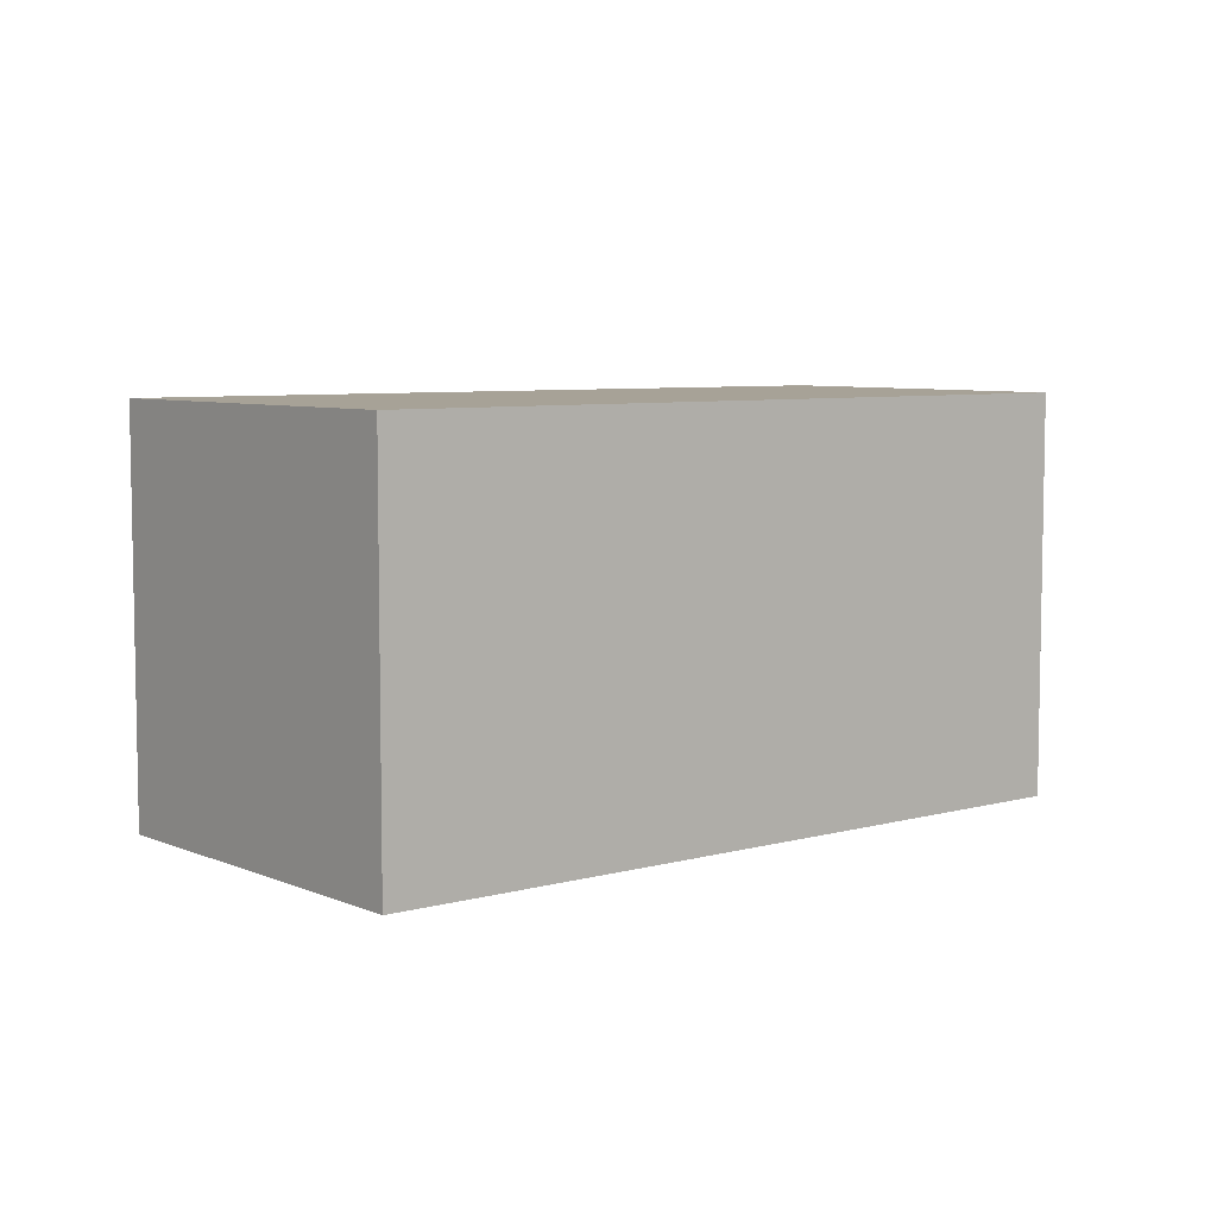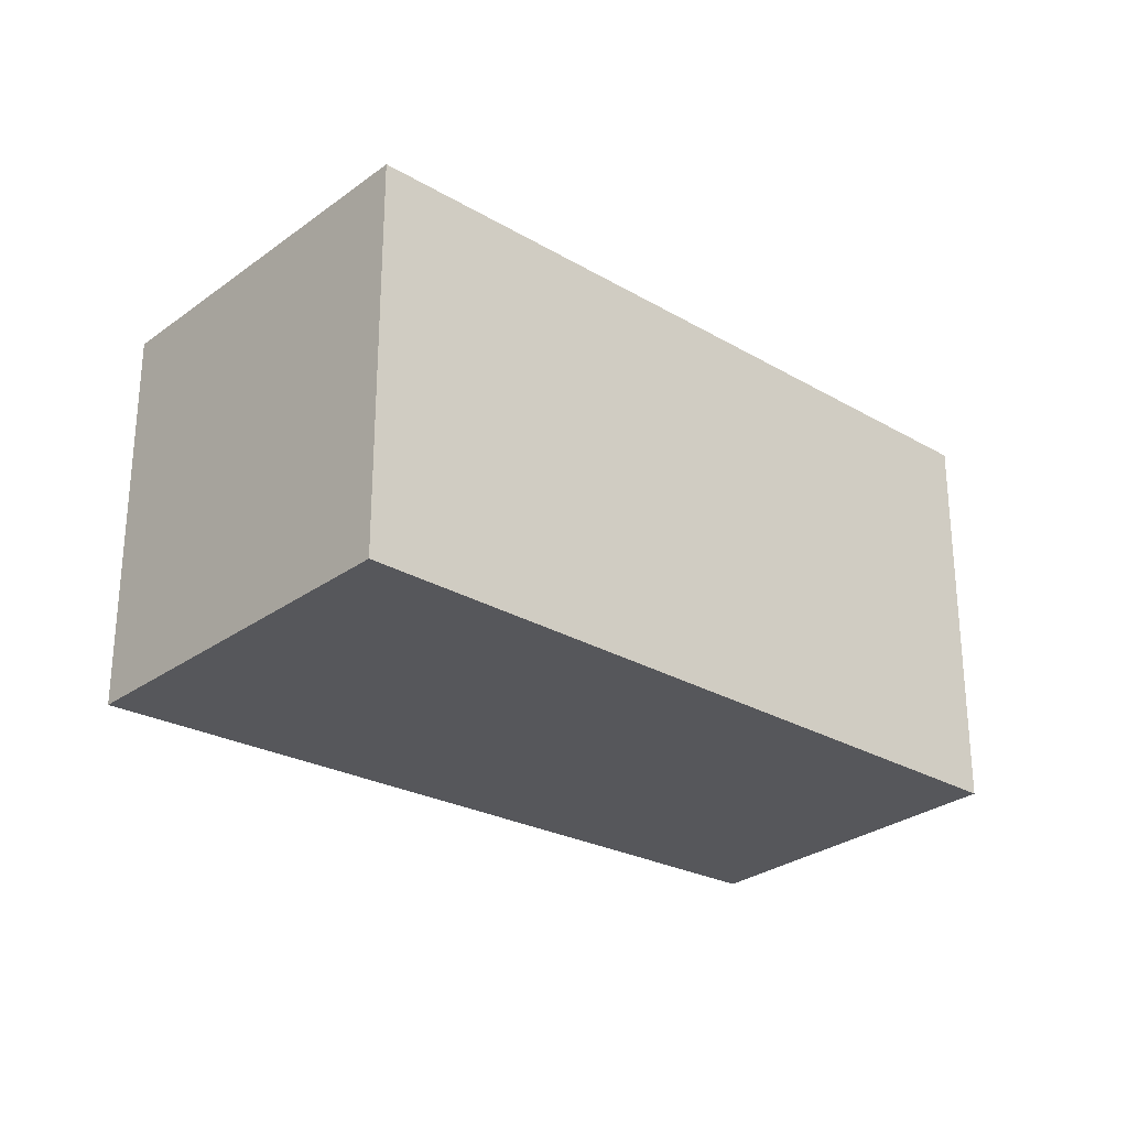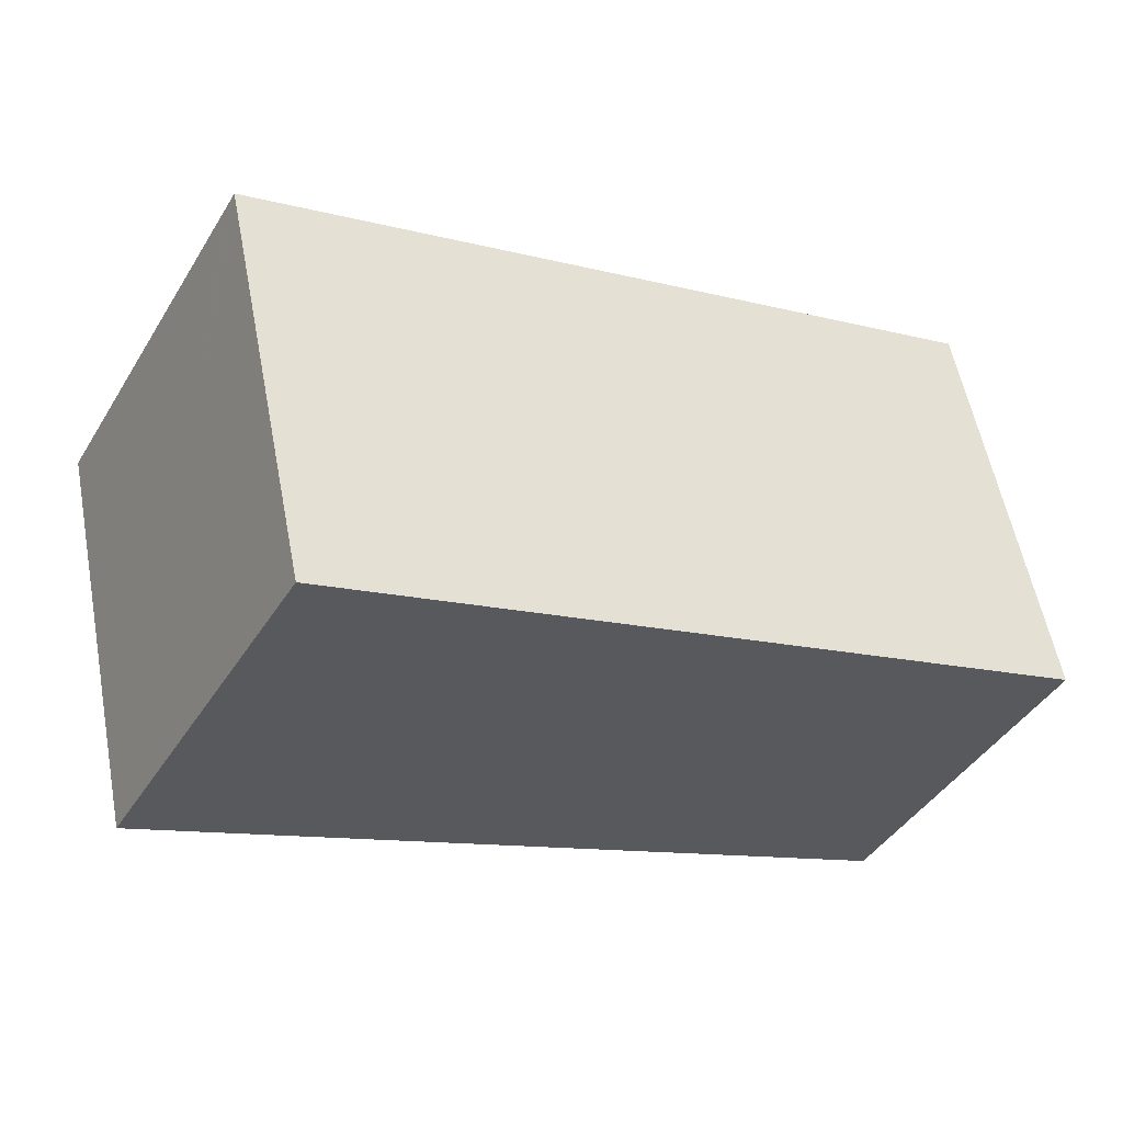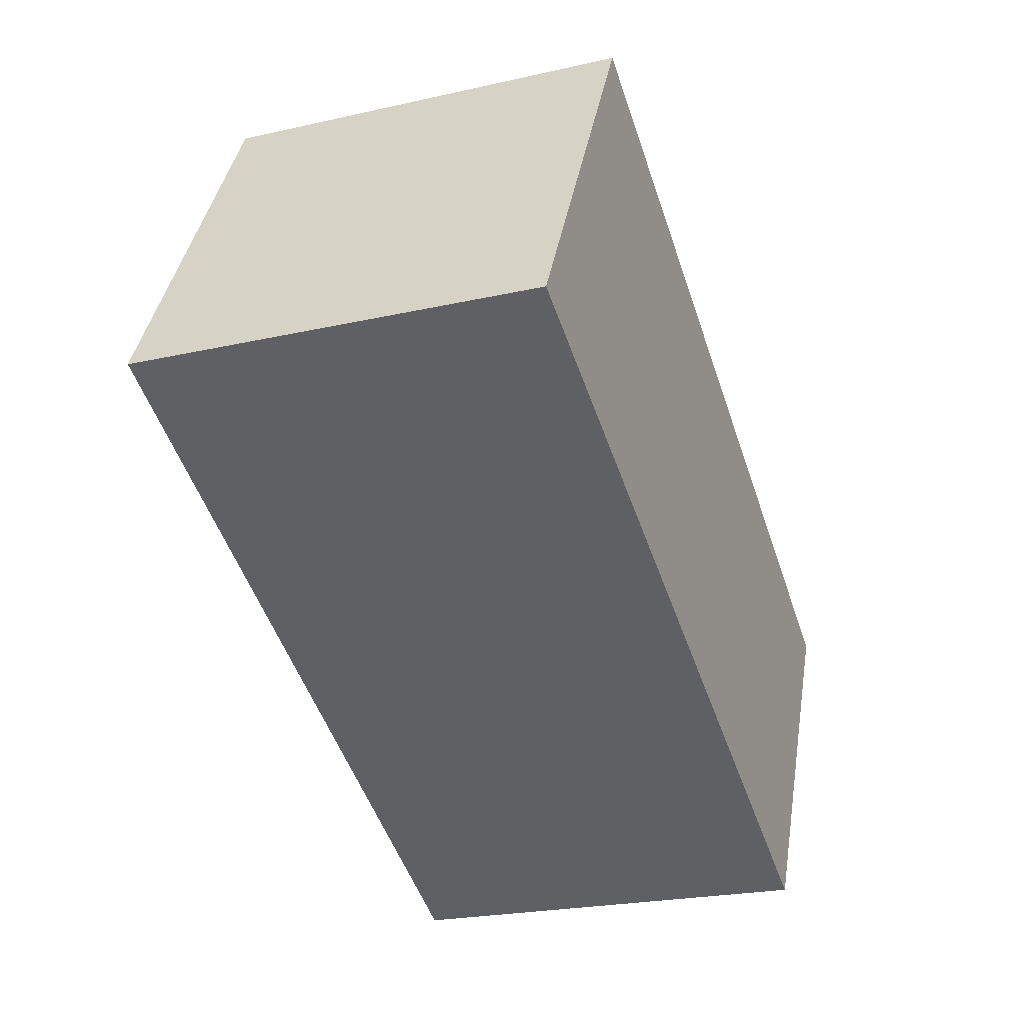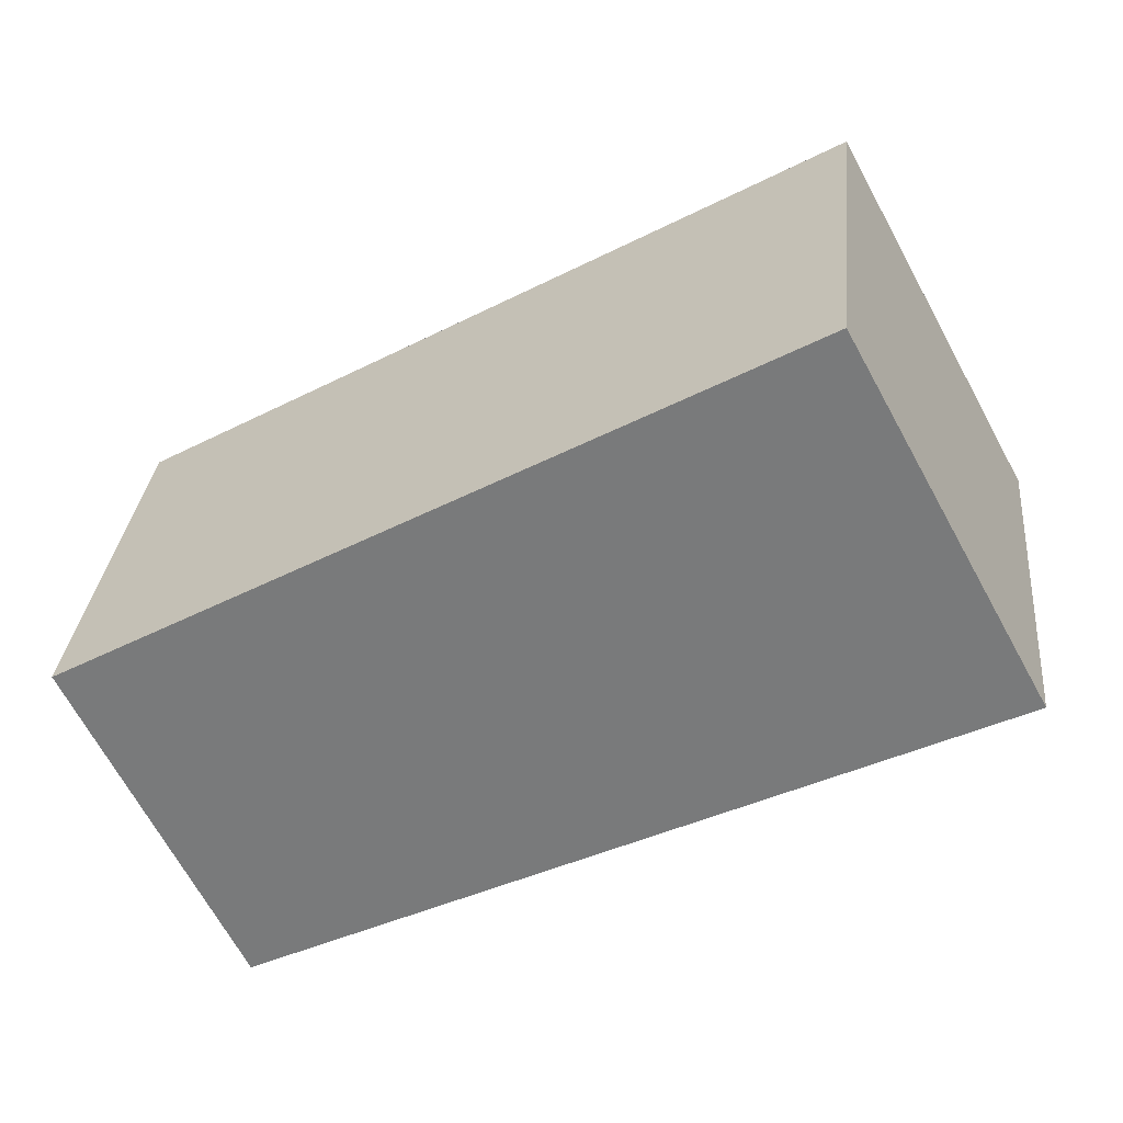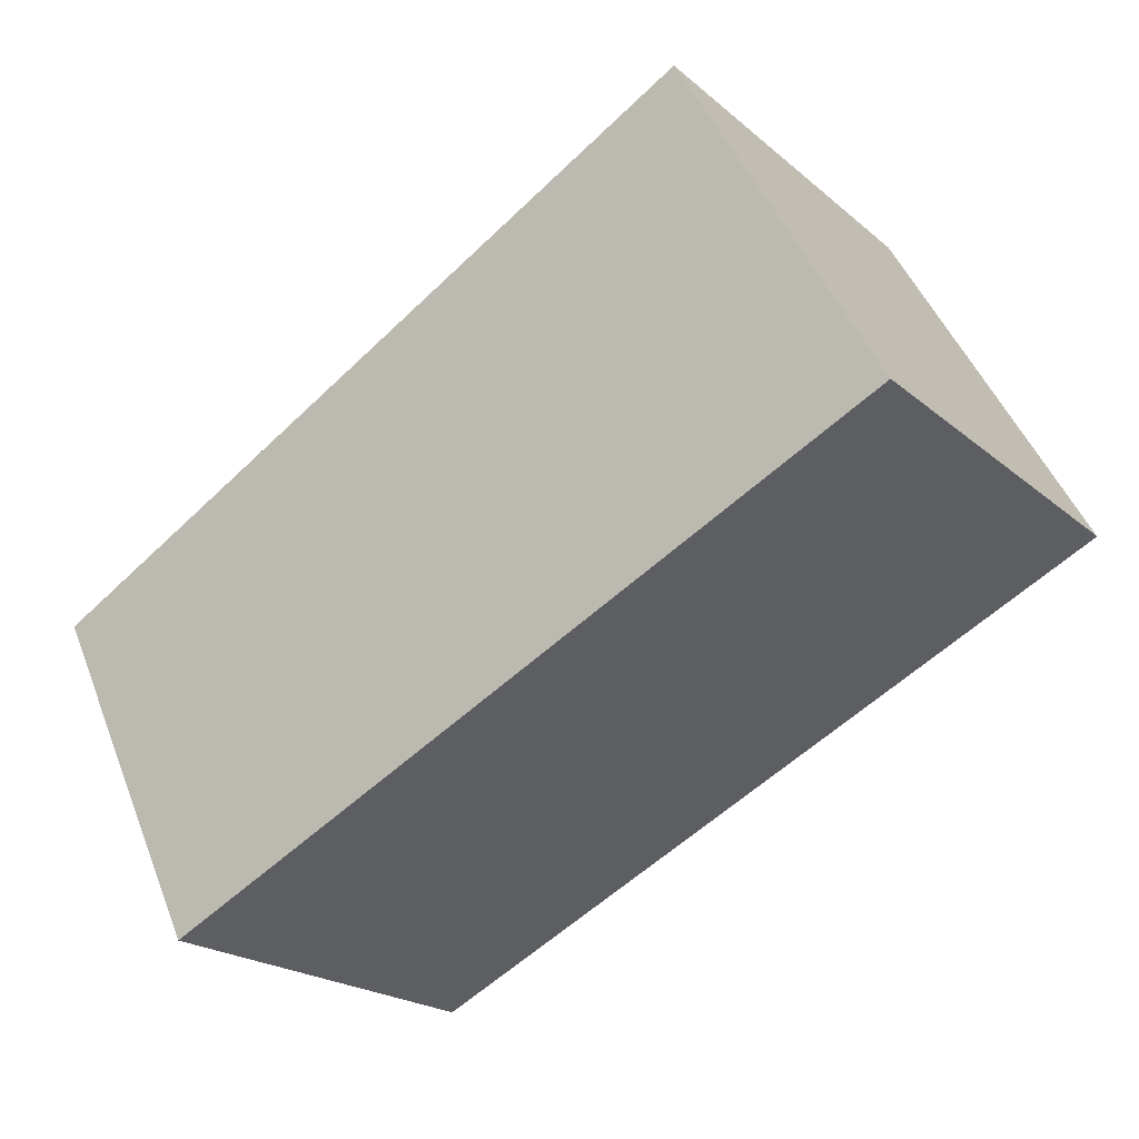
<metadata>
{"format":"obj","ext":"obj","renderer":"f3d","projection":"perspective","resolution":1024,"background":"white","views":[{"elev":6.6,"azim":-10.4,"up":"+Y"},{"elev":-27.2,"azim":-13.2,"up":"+Y"},{"elev":57.5,"azim":-10.9,"up":"+Z"},{"elev":-23.1,"azim":-68.9,"up":"+Z"},{"elev":31.2,"azim":-174.3,"up":"+Z"},{"elev":-21.0,"azim":-145.6,"up":"+Z"}]}
</metadata>
<code>
v  2.22 4.681 4.063
v  8.318 4.681 -4.072
v  0 4.681 2.866e-16
v  8.409 4.681 -4.117
v  9.438 4.681 -2.023
v  2.249 4.681 4.116
v  3.315 4.681 3.527
v  10.28 4.681 -0.317
v  8.409 2.521e-16 -4.117
v  9.438 1.239e-16 -2.023
v  10.28 1.941e-17 -0.317
v  0 0 0
v  8.318 2.493e-16 -4.072
v  2.249 -2.52e-16 4.116
v  2.22 -2.488e-16 4.063
v  3.315 -2.16e-16 3.527
g defaultobject
f 1 2 3
f 2 1 4
f 4 1 5
f 5 1 6
f 5 6 7
f 5 7 8
f 5 9 4
f 9 5 8
f 9 8 10
f 10 8 11
f 9 2 4
f 2 9 3
f 3 9 12
f 12 9 13
f 12 1 3
f 1 12 6
f 6 12 14
f 14 12 15
f 14 7 6
f 7 14 8
f 8 14 11
f 11 14 16
f 13 15 12
f 15 13 9
f 15 9 10
f 15 10 11
f 15 11 16
f 15 16 14

</code>
